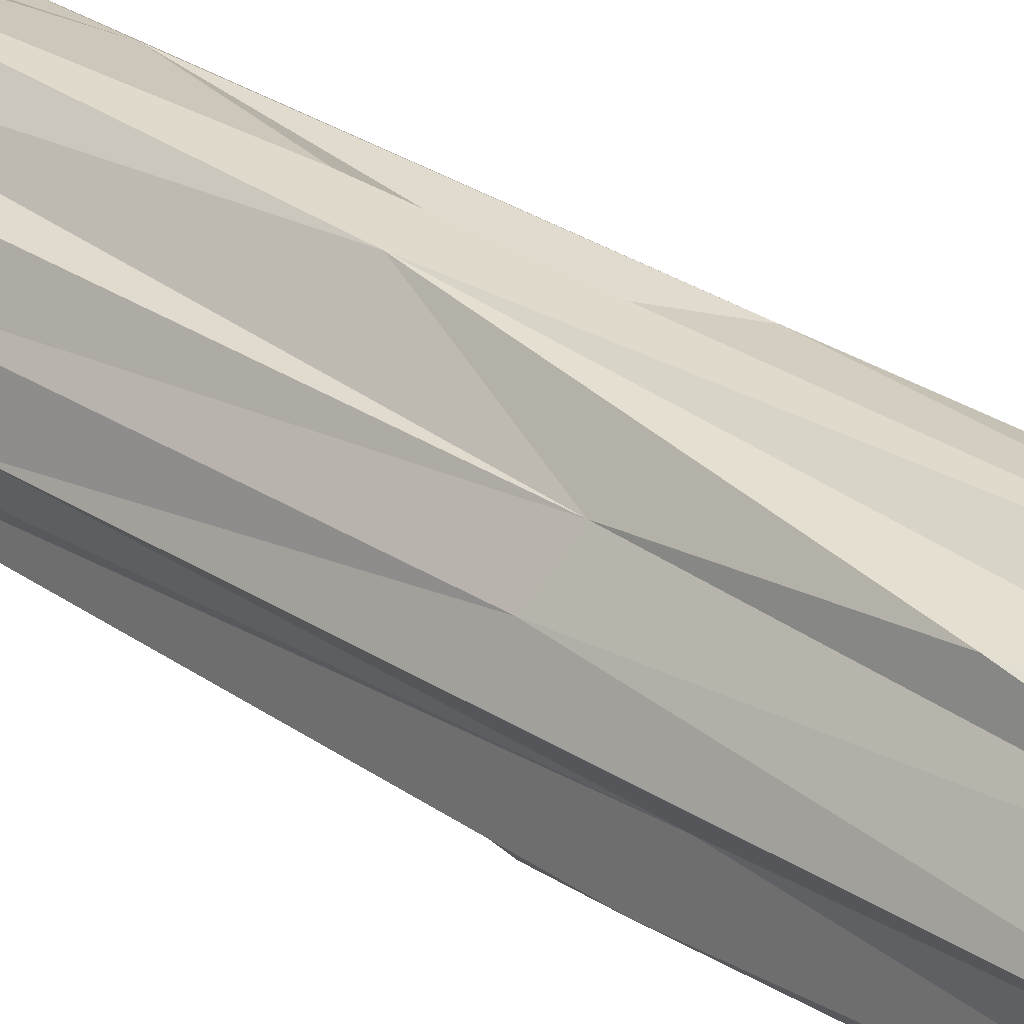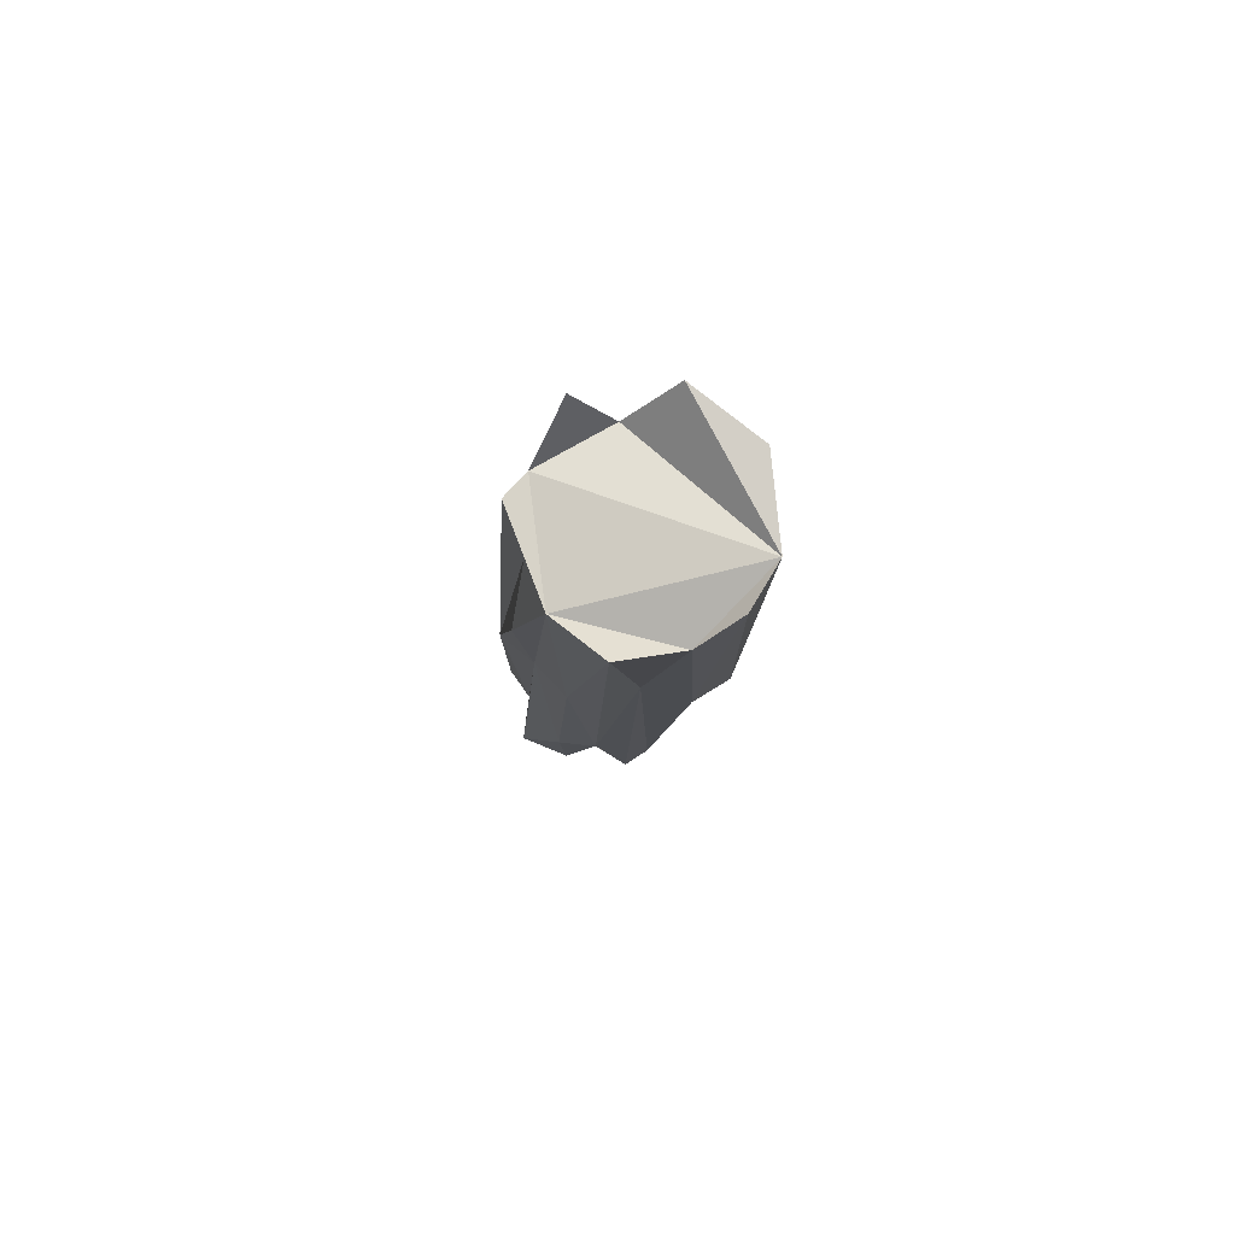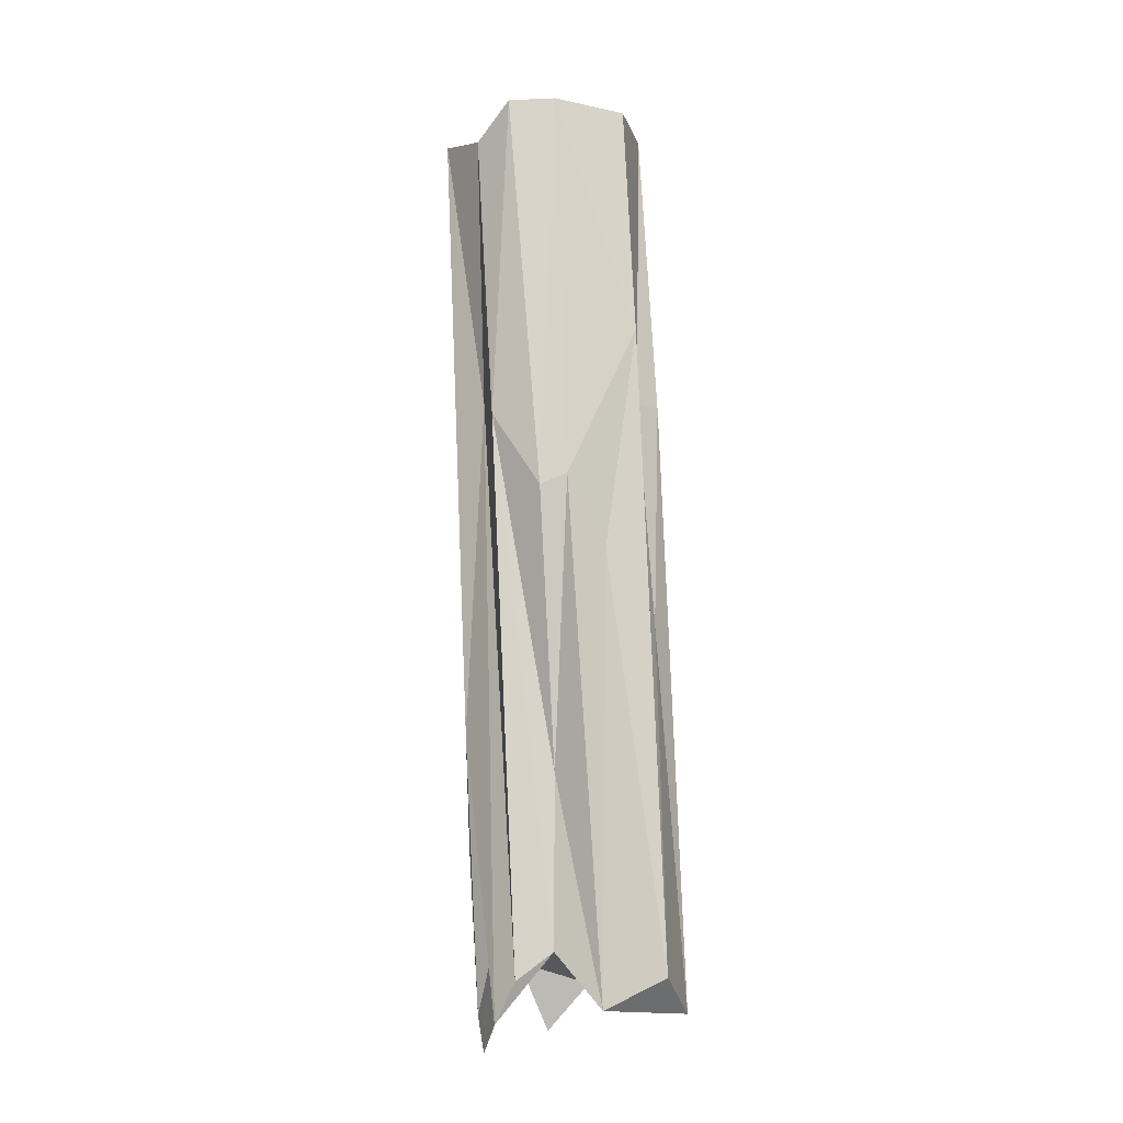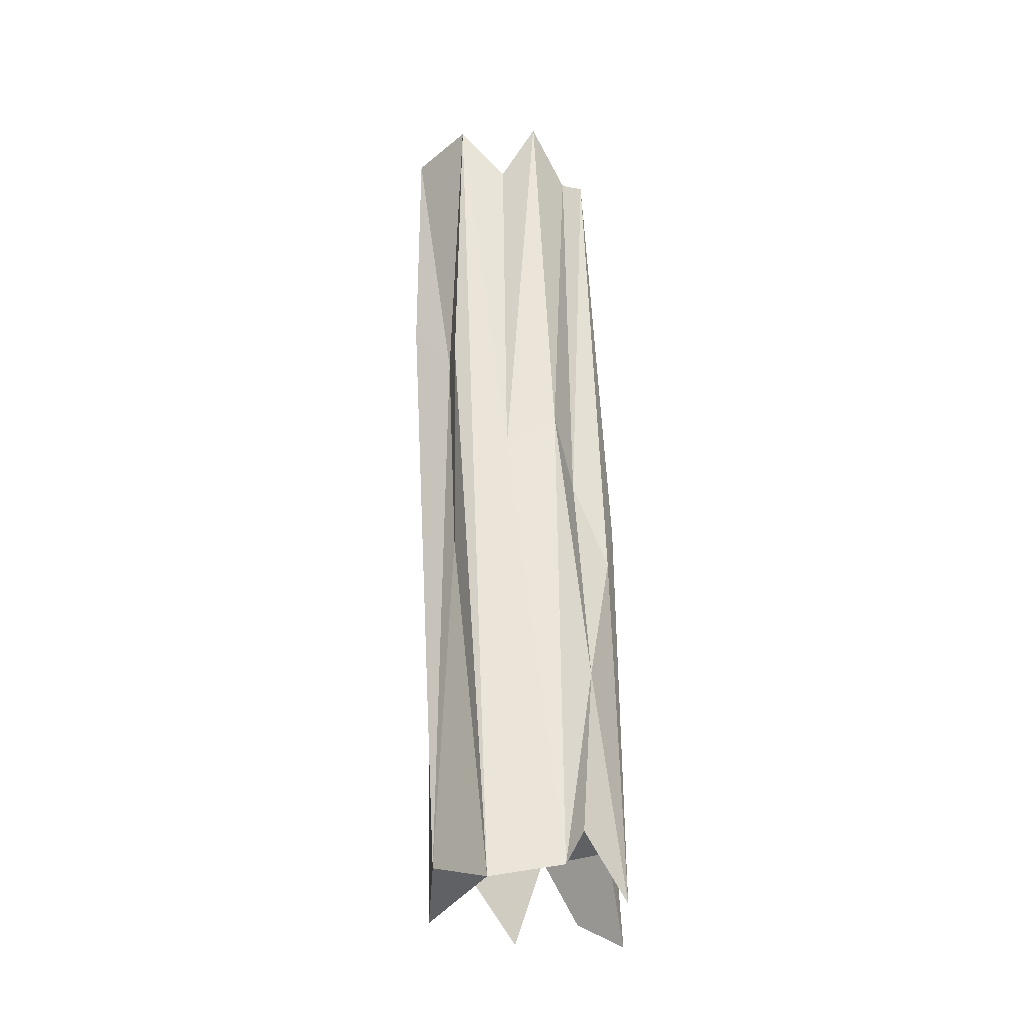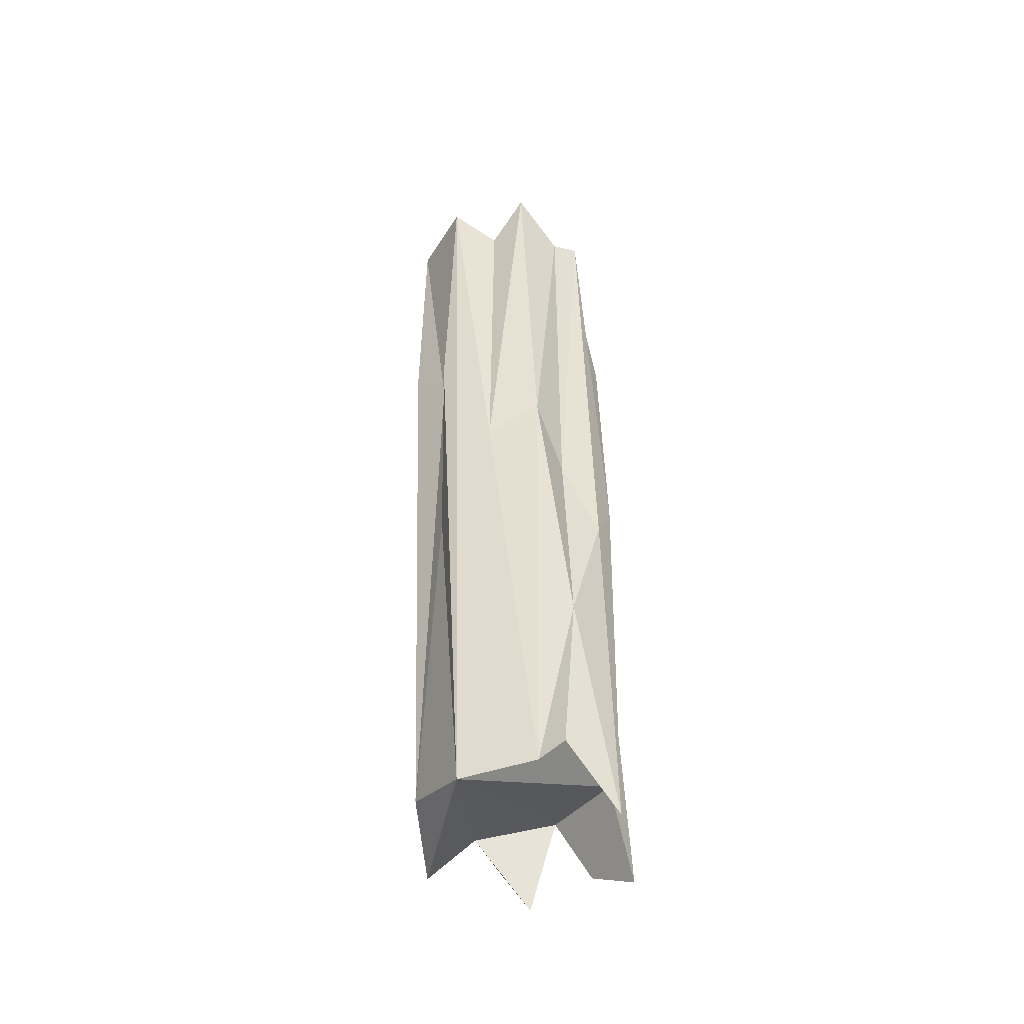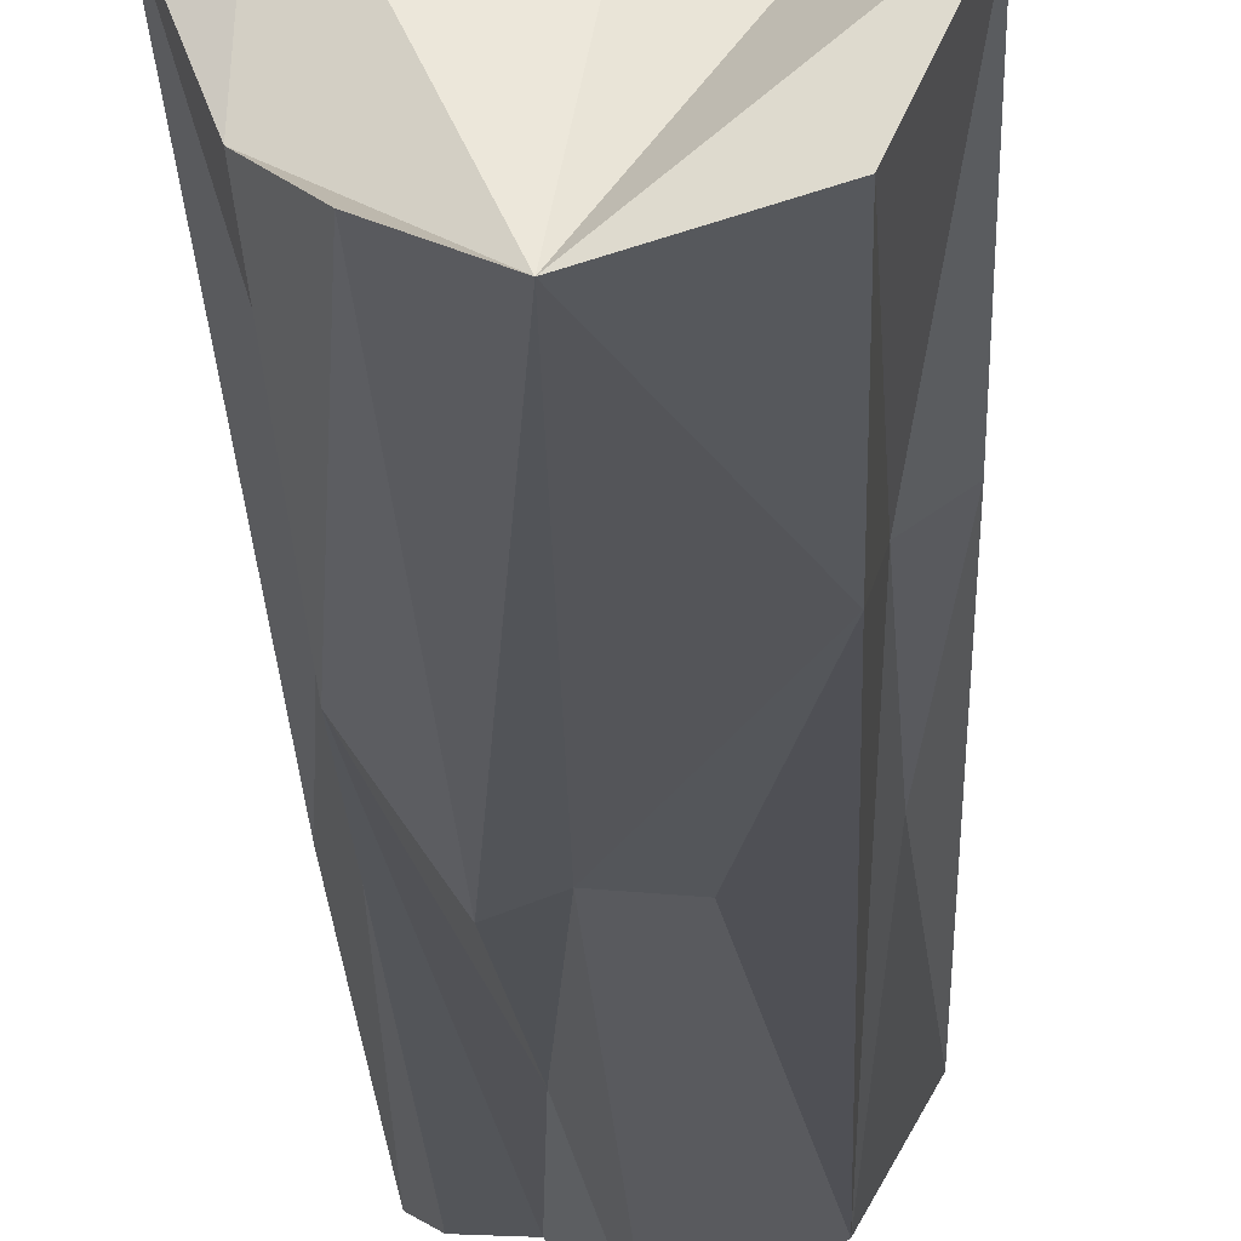
<metadata>
{"format":"obj","ext":"obj","renderer":"f3d","projection":"perspective","resolution":1024,"background":"white","views":[{"elev":27.8,"azim":129.3,"up":"+Z"},{"elev":77.9,"azim":101.6,"up":"+Y"},{"elev":-19.6,"azim":169.3,"up":"+Y"},{"elev":-26.4,"azim":-68.6,"up":"+Y"},{"elev":-43.7,"azim":-56.7,"up":"+Y"},{"elev":-24.5,"azim":178.6,"up":"+Z"}]}
</metadata>
<code>
o Cylinder.017_Cylinder.027
v 9.581 4.44 2.996
v 9.56 4.395 3.076
v 9.619 5.763 2.979
v 9.584 5.257 3.019
v 9.457 4.433 3.119
v 9.469 4.988 3.097
v 9.379 4.526 3.08
v 9.464 5.755 3.032
v 9.279 4.445 2.968
v 9.387 5.751 2.946
v 9.353 5.833 2.881
v 9.402 5.822 2.778
v 9.338 5.006 2.884
v 9.436 5.122 3.052
v 9.52 5.067 3.09
v 9.536 5.172 2.76
v 9.518 5.812 2.741
v 9.55 4.472 2.863
v 9.566 4.541 2.945
v 9.665 5.801 2.899
v 9.323 4.463 3.071
v 9.394 5.837 3.002
v 9.438 4.428 2.808
v 9.498 4.511 2.848
v 9.587 5.815 2.765
v 9.628 5.766 2.816
v 9.595 5.507 3.035
v 9.557 5.741 3.017
v 9.384 5.447 2.785
v 9.367 5.357 2.857
v 9.429 5.095 2.804
v 9.573 4.416 2.896
v 9.603 5.341 2.873
v 9.601 5.298 2.806
v 9.494 5.196 2.768
v 9.499 4.763 2.838
v 9.615 4.841 2.934
v 9.616 5.236 2.969
v 9.597 4.684 2.999
v 9.51 4.528 3.072
v 9.394 4.775 3.091
v 9.328 5.362 2.883
v 9.334 4.481 2.859
v 9.338 5.17 2.974
v 9.378 5.224 3.042
v 9.504 5.77 3.053
f 25 26 34
f 4 3 27
f 12 29 30
f 42 11 30
f 45 21 41
f 17 25 16
f 35 17 16
f 34 26 33
f 19 37 1
f 4 27 15
f 40 15 5
f 4 40 2
f 46 8 14
f 41 7 5
f 45 22 44
f 21 44 9
f 29 31 43
f 43 31 23
f 11 42 9
f 13 43 9
f 9 42 13
f 13 30 43
f 30 29 43
f 8 45 14
f 8 22 45
f 46 6 15
f 3 4 38
f 33 26 20
f 16 25 34
f 19 40 9
f 3 17 8
f 36 23 35
f 44 22 10
f 38 20 3
f 35 16 36
f 37 33 20
f 24 34 18
f 24 36 34
f 36 16 34
f 18 33 32
f 18 34 33
f 32 37 19
f 38 37 20
f 37 39 1
f 4 39 38
f 1 39 2
f 17 29 12
f 27 28 15
f 3 28 27
f 4 15 40
f 5 15 6
f 6 46 14
f 6 41 5
f 6 14 41
f 7 41 21
f 41 14 45
f 45 44 21
f 31 35 23
f 42 30 13
f 11 12 30
f 31 29 35
f 44 11 9
f 10 11 44
f 15 28 46
f 9 43 23
f 24 18 32
f 9 23 24
f 7 21 9
f 40 5 7
f 1 2 40
f 24 32 19
f 19 1 40
f 40 7 9
f 9 24 19
f 46 28 3
f 3 20 26
f 26 25 17
f 17 12 11
f 10 22 8
f 17 11 10
f 3 26 17
f 8 46 3
f 17 10 8
f 36 24 23
f 37 32 33
f 38 39 37
f 4 2 39
f 17 35 29

</code>
